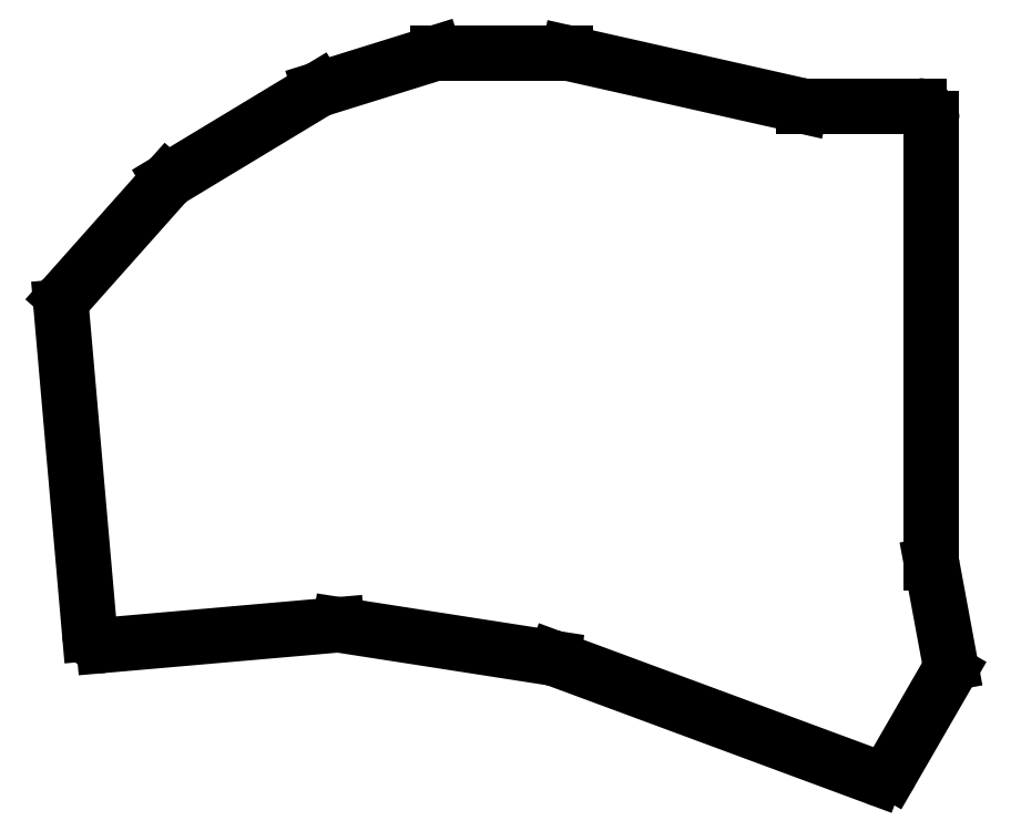
<metadata>
{"format":"dxf","ext":"dxf","renderer":"ezdxf+matplotlib","layout":"modelspace","background":"white","min_lineweight":24,"dpi":150}
</metadata>
<code>
0
SECTION
2
ENTITIES
0
LINE
8
0
10
47.72
20
-86.53
11
52.09
21
-136.5
0
LINE
8
0
10
48.22
20
-85.03
11
63.9
21
-67.4
0
LINE
8
0
10
64.36
20
-67.01
11
86.86
21
-53.41
0
LINE
8
0
10
87.3
20
-53.21
11
104.8
21
-47.77
0
LINE
8
0
10
105.4
20
-47.68
11
124.8
21
-47.68
0
LINE
8
0
10
125.3
20
-47.73
11
160.9
21
-55.74
0
LINE
8
0
10
161.3
20
-55.79
11
178.8
21
-55.79
0
LINE
8
0
10
180.8
20
-57.79
11
180.8
21
-125.6
0
LINE
8
0
10
180.9
20
-126
11
183.6
21
-141
0
LINE
8
0
10
183.4
20
-142.4
11
174.6
21
-157.6
0
LINE
8
0
10
172.2
20
-158.5
11
123.3
21
-140.4
0
LINE
8
0
10
122.9
20
-140.3
11
90.36
21
-135.2
0
LINE
8
0
10
89.88
20
-135.2
11
54.26
21
-138.3
0
ARC
8
0
10
49.72
20
-86.36
40
2
50
138.4
51
185
0
ARC
8
0
10
65.39
20
-68.72
40
2
50
121.1
51
138.4
0
ARC
8
0
10
87.9
20
-55.12
40
2
50
107.3
51
121.1
0
ARC
8
0
10
105.4
20
-49.68
40
2
50
90
51
107.3
0
ARC
8
0
10
124.8
20
-49.68
40
2
50
77.3
51
90
0
ARC
8
0
10
161.3
20
-53.79
40
2
50
257.3
51
270
0
ARC
8
0
10
178.8
20
-57.79
40
2
50
0
51
90
0
ARC
8
0
10
182.8
20
-125.6
40
2
50
180
51
190.5
0
ARC
8
0
10
181.7
20
-141.4
40
2
50
330
51
10.51
0
ARC
8
0
10
172.9
20
-156.6
40
2
50
249.7
51
330
0
ARC
8
0
10
122.6
20
-142.2
40
2
50
69.67
51
81.15
0
ARC
8
0
10
90.06
20
-137.2
40
2
50
81.15
51
95
0
ARC
8
0
10
54.09
20
-136.3
40
2
50
185
51
275
0
ENDSEC
0
EOF

</code>
